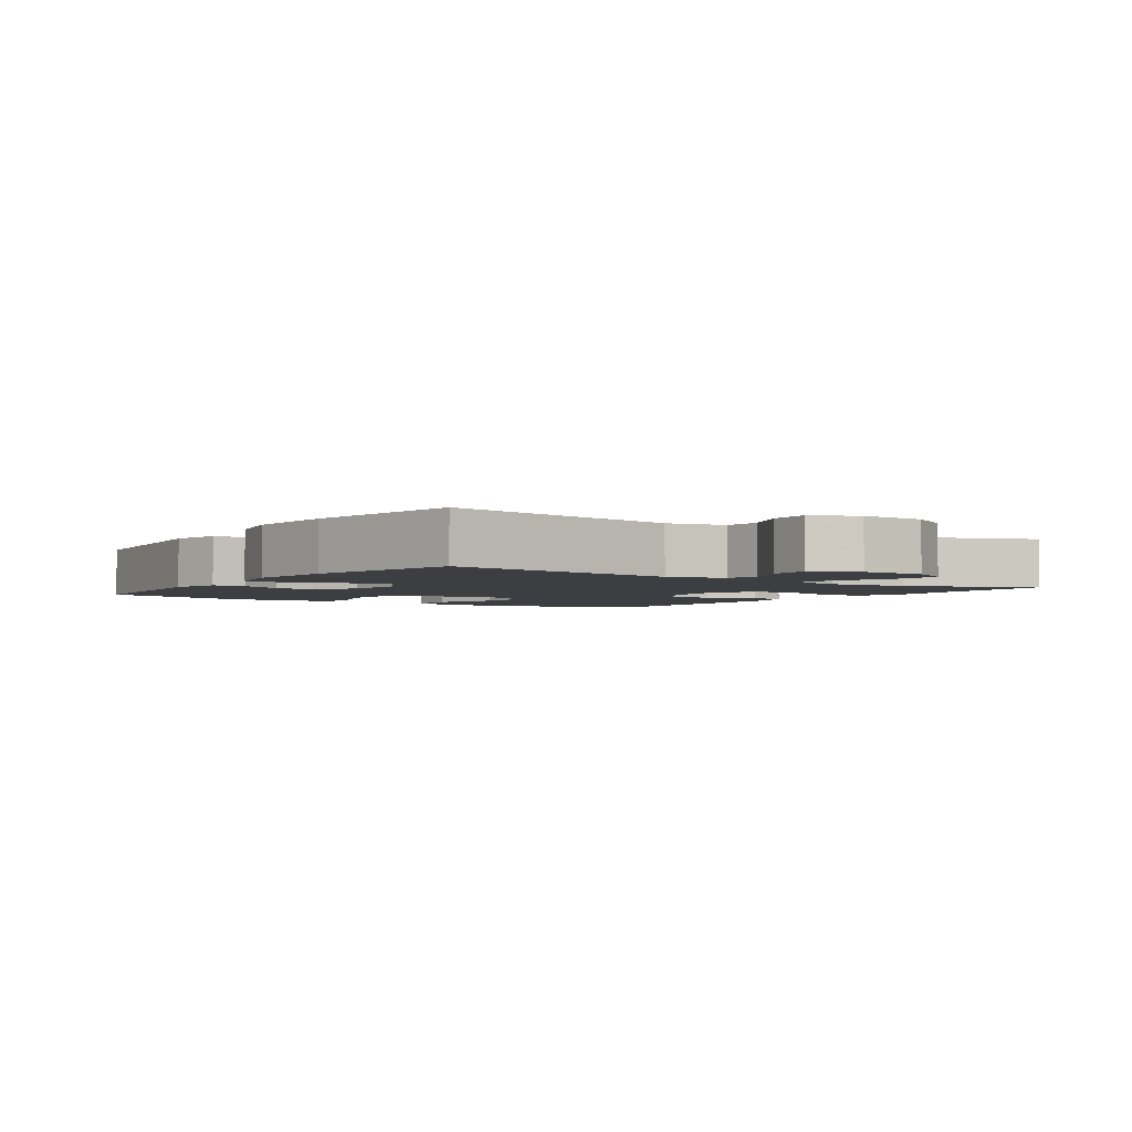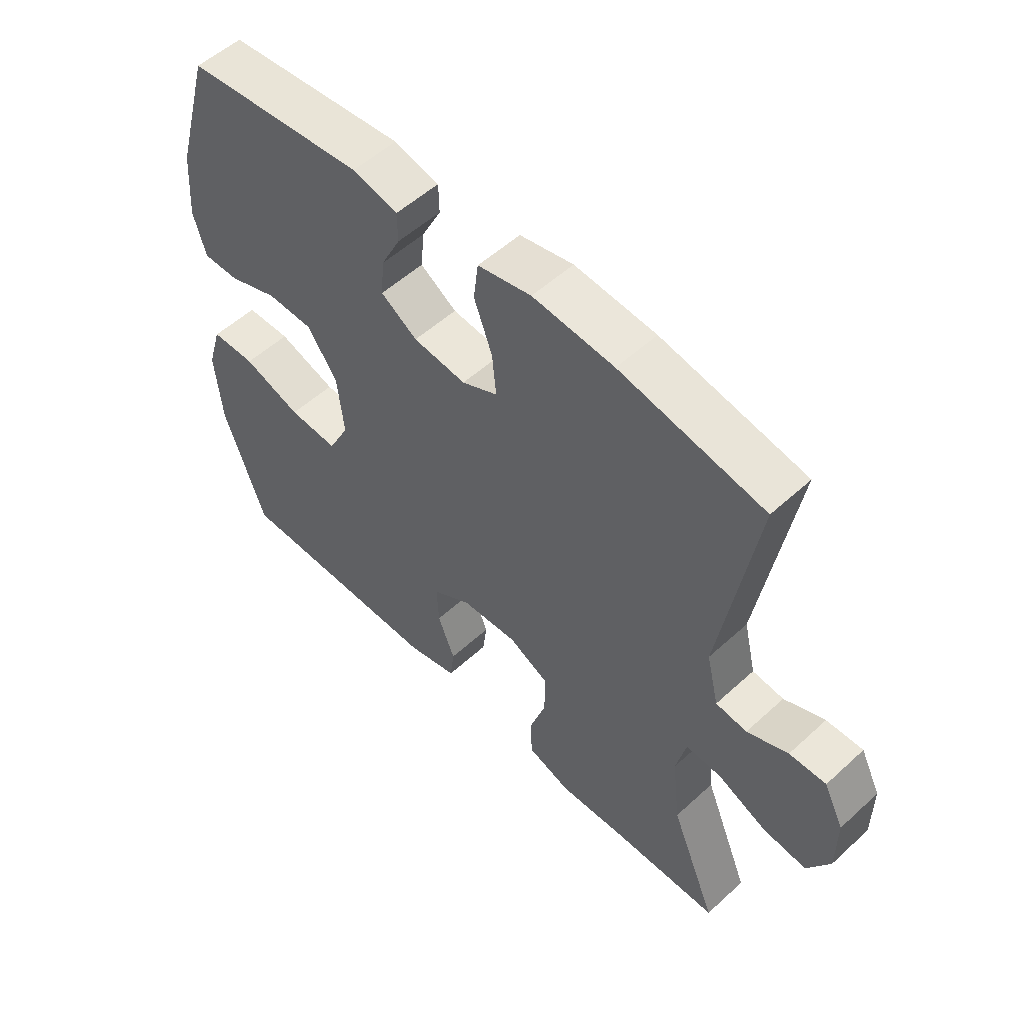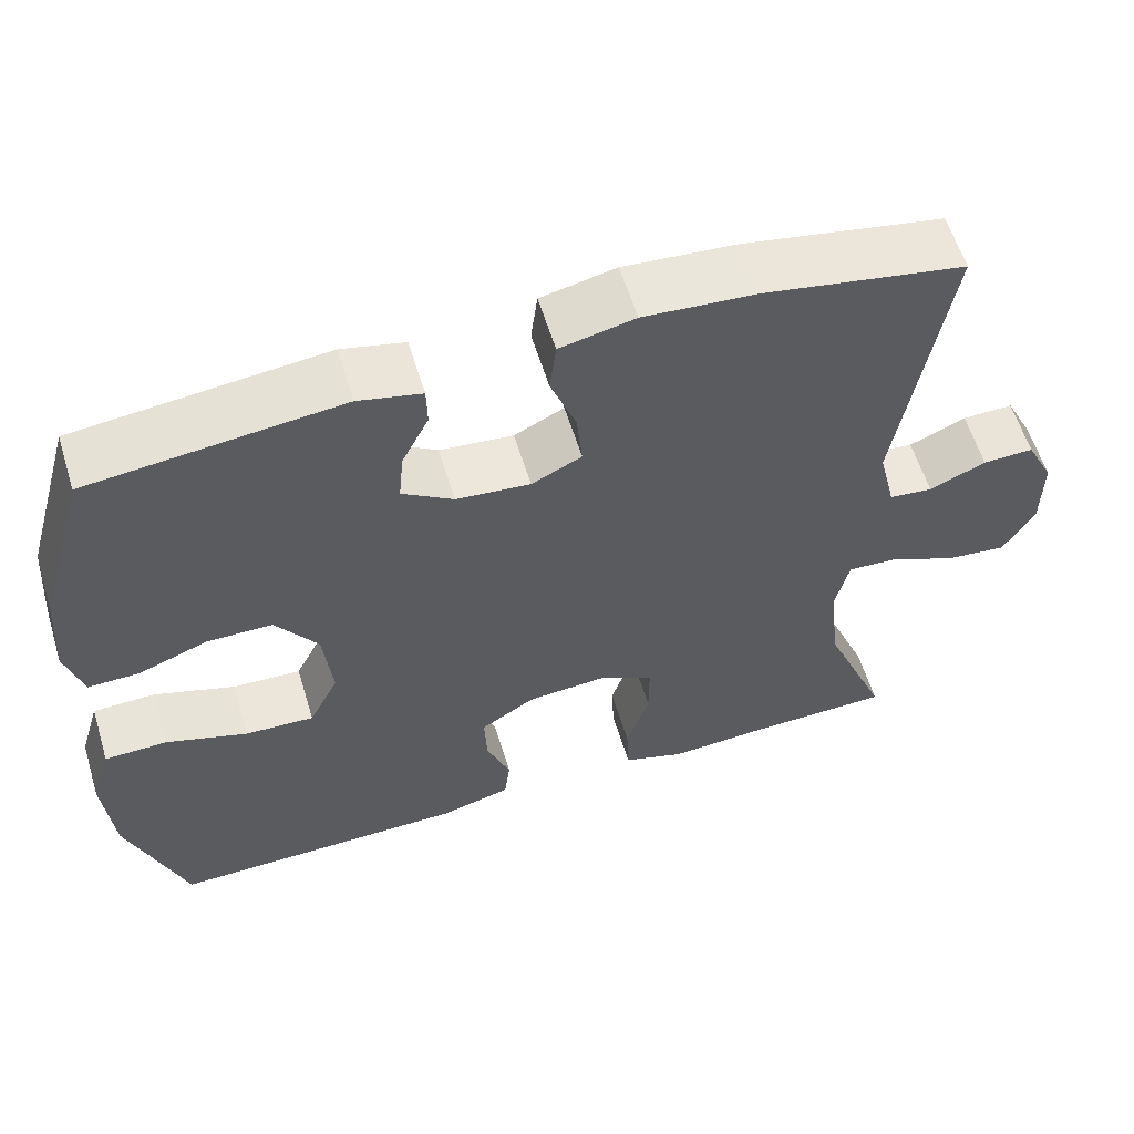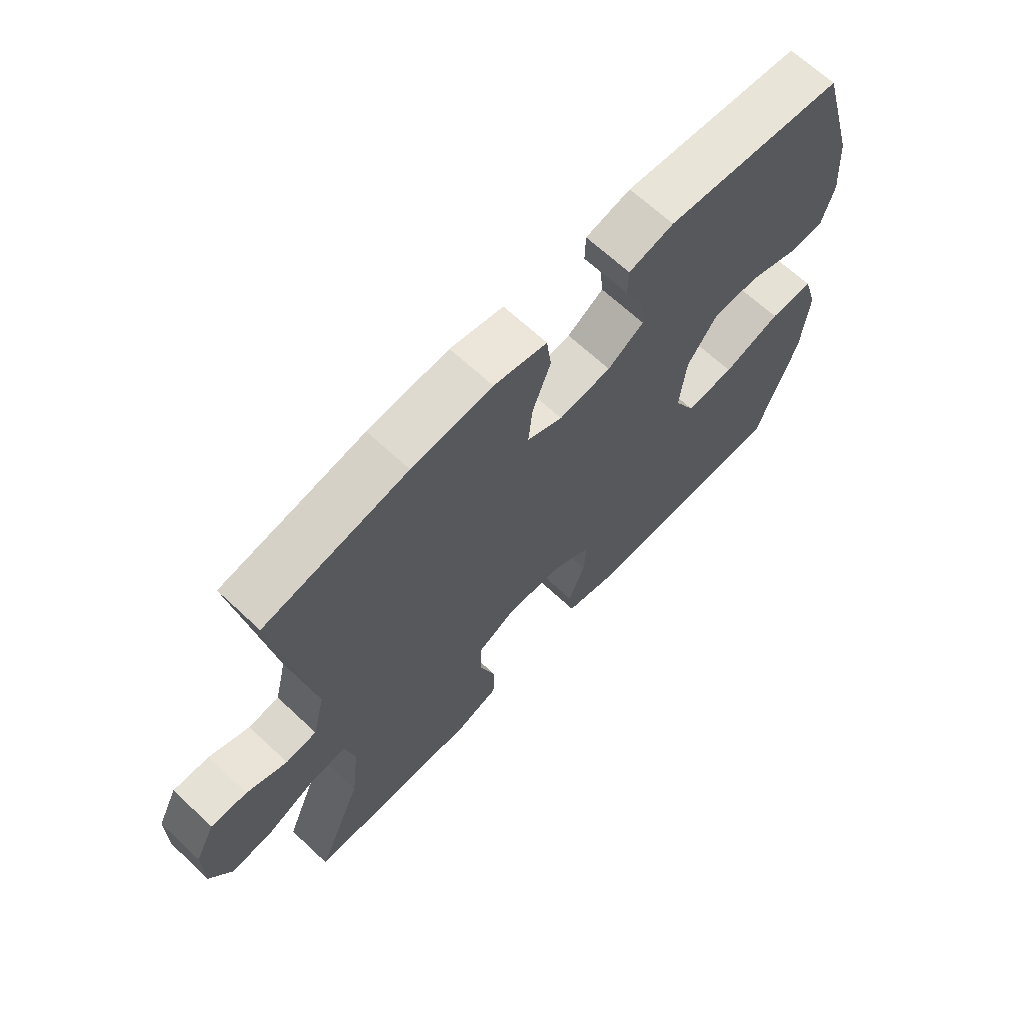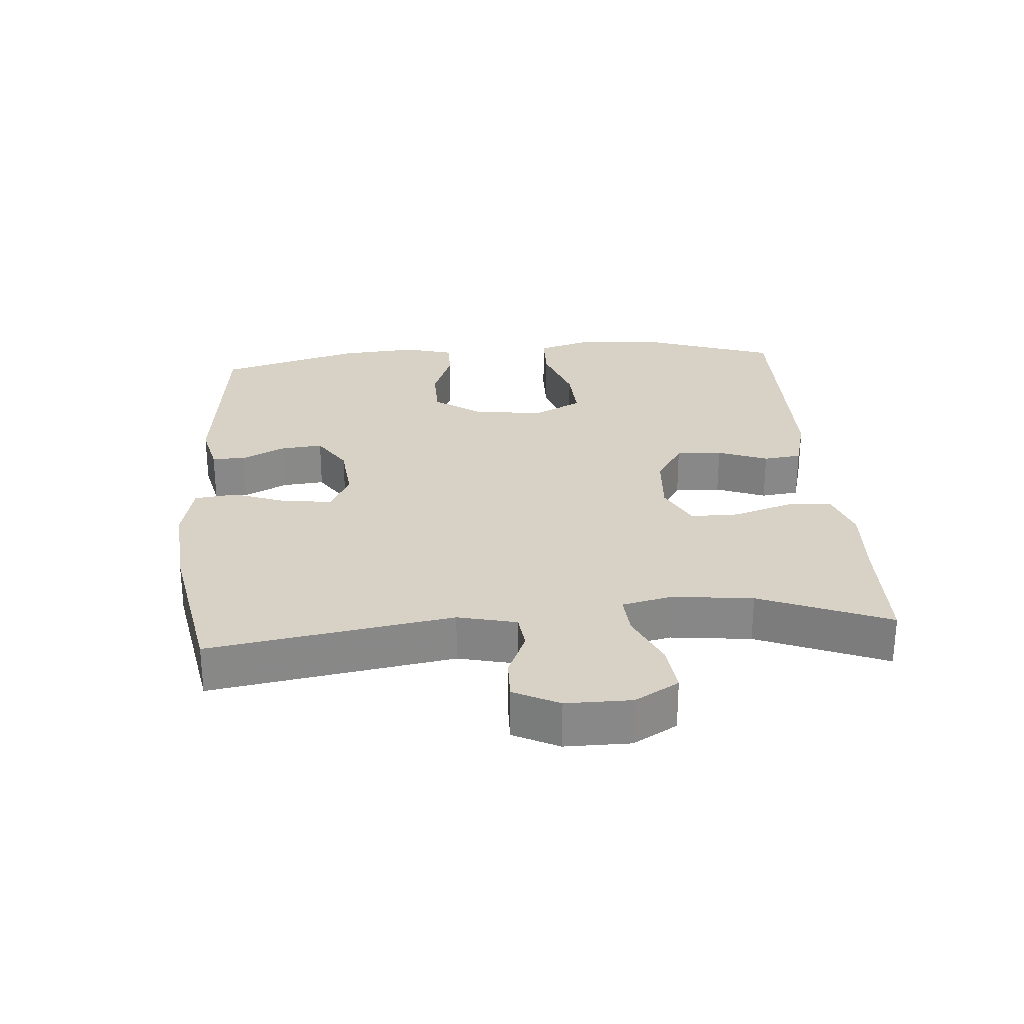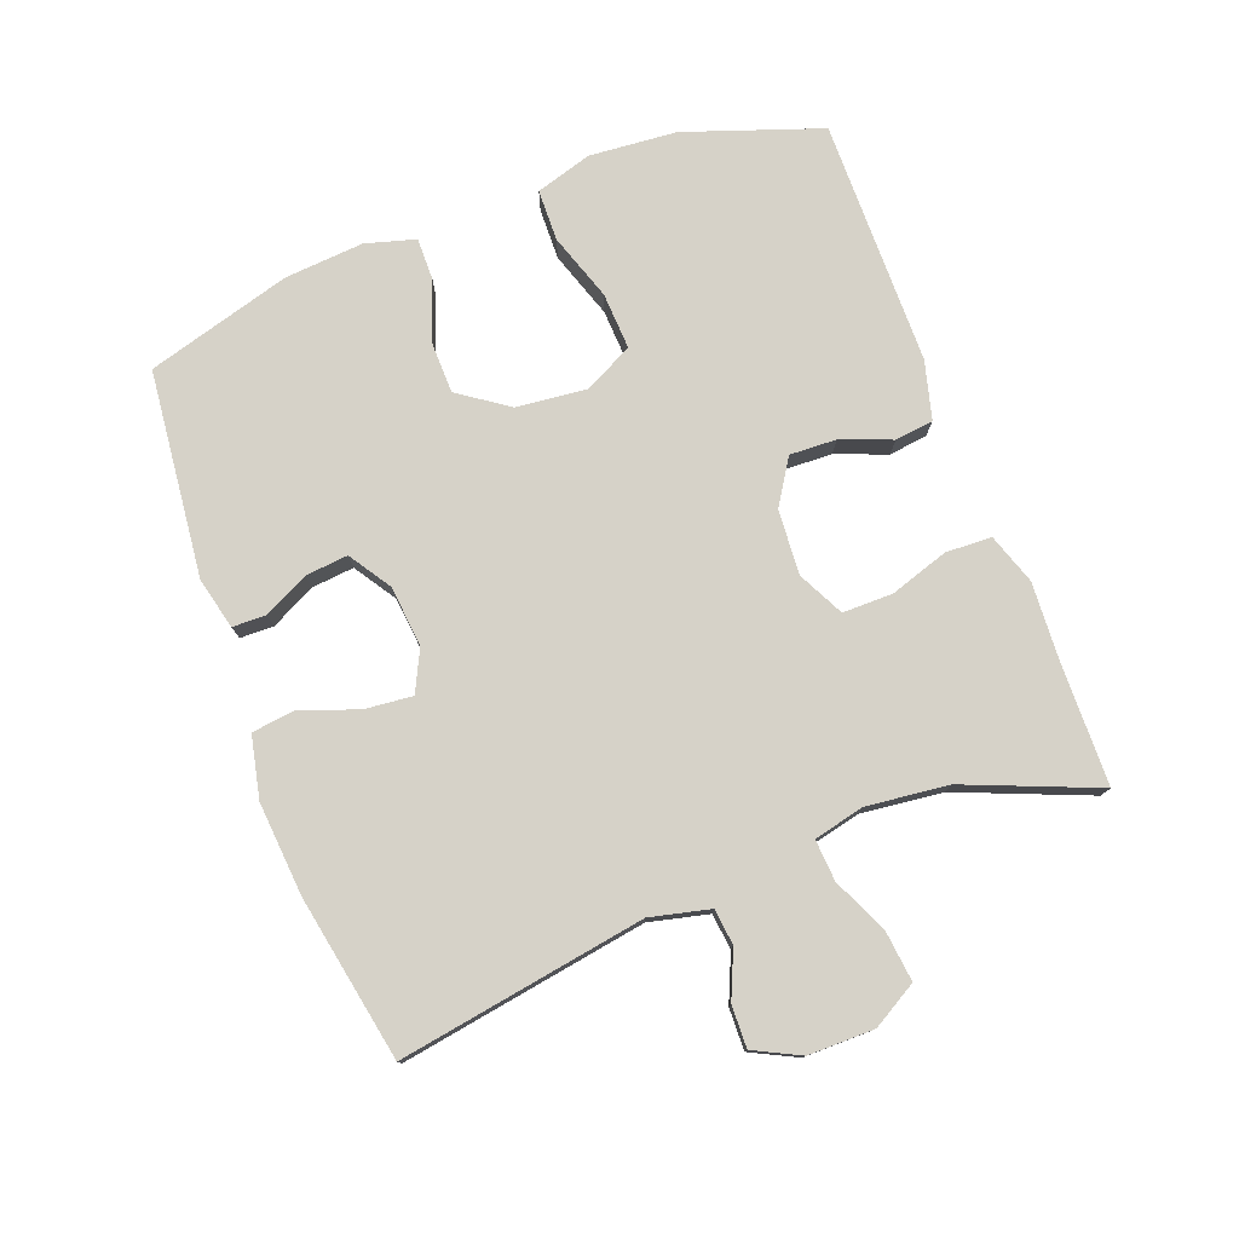
<metadata>
{"format":"obj","ext":"obj","renderer":"f3d","projection":"perspective","resolution":1024,"background":"white","views":[{"elev":-3.1,"azim":55.5,"up":"+Y"},{"elev":54.2,"azim":45.9,"up":"+Z"},{"elev":58.9,"azim":-17.0,"up":"+Z"},{"elev":66.5,"azim":133.2,"up":"+Z"},{"elev":27.4,"azim":85.4,"up":"+Y"},{"elev":77.5,"azim":69.2,"up":"+Y"}]}
</metadata>
<code>
v -0.5 0.07 -0.5
v -0.57 0.07 -0.3
v -0.581 0.07 -0.17
v -0.556 0.07 -0.087
v -0.48 0.07 -0.085
v -0.381 0.07 -0.118
v -0.297 0.07 -0.122
v -0.261 0.07 -0.05
v -0.272 0.07 0.054
v -0.323 0.07 0.127
v -0.402 0.07 0.128
v -0.487 0.07 0.096
v -0.549 0.07 0.095
v -0.57 0.07 0.169
v -0.561 0.07 0.286
v -0.5 0.07 0.5
v -0.195 0.07 0.533
v -0.118 0.07 0.515
v -0.117 0.07 0.465
v -0.15 0.07 0.399
v -0.156 0.07 0.336
v -0.094 0.07 0.296
v -0.004 0.07 0.287
v 0.057 0.07 0.317
v 0.05 0.07 0.388
v 0.019 0.07 0.472
v 0.027 0.07 0.536
v 0.118 0.07 0.556
v 0.256 0.07 0.545
v 0.5 0.07 0.5
v 0.441 0.07 0.135
v 0.462 0.07 0.047
v 0.515 0.07 0.041
v 0.584 0.07 0.071
v 0.646 0.07 0.073
v 0.68 0.07 0.005
v 0.68 0.07 -0.093
v 0.642 0.07 -0.159
v 0.568 0.07 -0.151
v 0.485 0.07 -0.114
v 0.424 0.07 -0.11
v 0.407 0.07 -0.185
v 0.421 0.07 -0.306
v 0.5 0.07 -0.5
v 0.32 0.07 -0.504
v 0.204 0.07 -0.511
v 0.129 0.07 -0.486
v 0.126 0.07 -0.418
v 0.154 0.07 -0.331
v 0.154 0.07 -0.257
v 0.086 0.07 -0.223
v -0.01 0.07 -0.23
v -0.076 0.07 -0.272
v -0.073 0.07 -0.341
v -0.044 0.07 -0.416
v -0.051 0.07 -0.473
v -0.137 0.07 -0.496
v -0.5 0 -0.5
v -0.57 0 -0.3
v -0.581 0 -0.17
v -0.556 0 -0.087
v -0.48 0 -0.085
v -0.381 0 -0.118
v -0.297 0 -0.122
v -0.261 0 -0.05
v -0.272 0 0.054
v -0.323 0 0.127
v -0.402 0 0.128
v -0.487 0 0.096
v -0.549 0 0.095
v -0.57 0 0.169
v -0.561 0 0.286
v -0.5 0 0.5
v -0.195 0 0.533
v -0.118 0 0.515
v -0.117 0 0.465
v -0.15 0 0.399
v -0.156 0 0.336
v -0.094 0 0.296
v -0.004 0 0.287
v 0.057 0 0.317
v 0.05 0 0.388
v 0.019 0 0.472
v 0.027 0 0.536
v 0.118 0 0.556
v 0.256 0 0.545
v 0.5 0 0.5
v 0.441 0 0.135
v 0.462 0 0.047
v 0.515 0 0.041
v 0.584 0 0.071
v 0.646 0 0.073
v 0.68 0 0.005
v 0.68 0 -0.093
v 0.642 0 -0.159
v 0.568 0 -0.151
v 0.485 0 -0.114
v 0.424 0 -0.11
v 0.407 0 -0.185
v 0.421 0 -0.306
v 0.5 0 -0.5
v 0.32 0 -0.504
v 0.204 0 -0.511
v 0.129 0 -0.486
v 0.126 0 -0.418
v 0.154 0 -0.331
v 0.154 0 -0.257
v 0.086 0 -0.223
v -0.01 0 -0.23
v -0.076 0 -0.272
v -0.073 0 -0.341
v -0.044 0 -0.416
v -0.051 0 -0.473
v -0.137 0 -0.496
f 54 55 56 57
f 53 54 57 1
f 52 53 1 2
f 46 47 48 49
f 45 46 49 50
f 43 44 45 50
f 42 43 50 51
f 37 38 39 40
f 37 40 41
f 36 37 41
f 33 34 35 36
f 32 33 36 41
f 31 32 41
f 28 29 30 31
f 25 26 27 28
f 24 25 28 31
f 23 24 31 41
f 17 18 19 20
f 17 20 21
f 16 17 21
f 15 16 21 22
f 11 12 13 14
f 10 11 14 15
f 3 4 5 6
f 52 2 3 6
f 52 6 7
f 51 52 7 8
f 42 51 8 9
f 41 42 9 10
f 22 23 41
f 10 15 22 41
f 114 113 112 111
f 58 114 111 110
f 59 58 110 109
f 106 105 104 103
f 107 106 103 102
f 107 102 101 100
f 108 107 100 99
f 97 96 95 94
f 98 97 94
f 98 94 93
f 93 92 91 90
f 98 93 90 89
f 98 89 88
f 88 87 86 85
f 85 84 83 82
f 88 85 82 81
f 98 88 81 80
f 77 76 75 74
f 78 77 74
f 78 74 73
f 79 78 73 72
f 71 70 69 68
f 72 71 68 67
f 63 62 61 60
f 63 60 59 109
f 64 63 109
f 65 64 109 108
f 66 65 108 99
f 67 66 99 98
f 98 80 79
f 98 79 72 67
f 1 58 59 2
f 2 59 60 3
f 3 60 61 4
f 4 61 62 5
f 5 62 63 6
f 6 63 64 7
f 7 64 65 8
f 8 65 66 9
f 9 66 67 10
f 10 67 68 11
f 11 68 69 12
f 12 69 70 13
f 13 70 71 14
f 14 71 72 15
f 15 72 73 16
f 16 73 74 17
f 17 74 75 18
f 18 75 76 19
f 19 76 77 20
f 20 77 78 21
f 21 78 79 22
f 22 79 80 23
f 23 80 81 24
f 24 81 82 25
f 25 82 83 26
f 26 83 84 27
f 27 84 85 28
f 28 85 86 29
f 29 86 87 30
f 30 87 88 31
f 31 88 89 32
f 32 89 90 33
f 33 90 91 34
f 34 91 92 35
f 35 92 93 36
f 36 93 94 37
f 37 94 95 38
f 38 95 96 39
f 39 96 97 40
f 40 97 98 41
f 41 98 99 42
f 42 99 100 43
f 43 100 101 44
f 44 101 102 45
f 45 102 103 46
f 46 103 104 47
f 47 104 105 48
f 48 105 106 49
f 49 106 107 50
f 50 107 108 51
f 51 108 109 52
f 52 109 110 53
f 53 110 111 54
f 54 111 112 55
f 55 112 113 56
f 56 113 114 57
f 57 114 58 1

</code>
